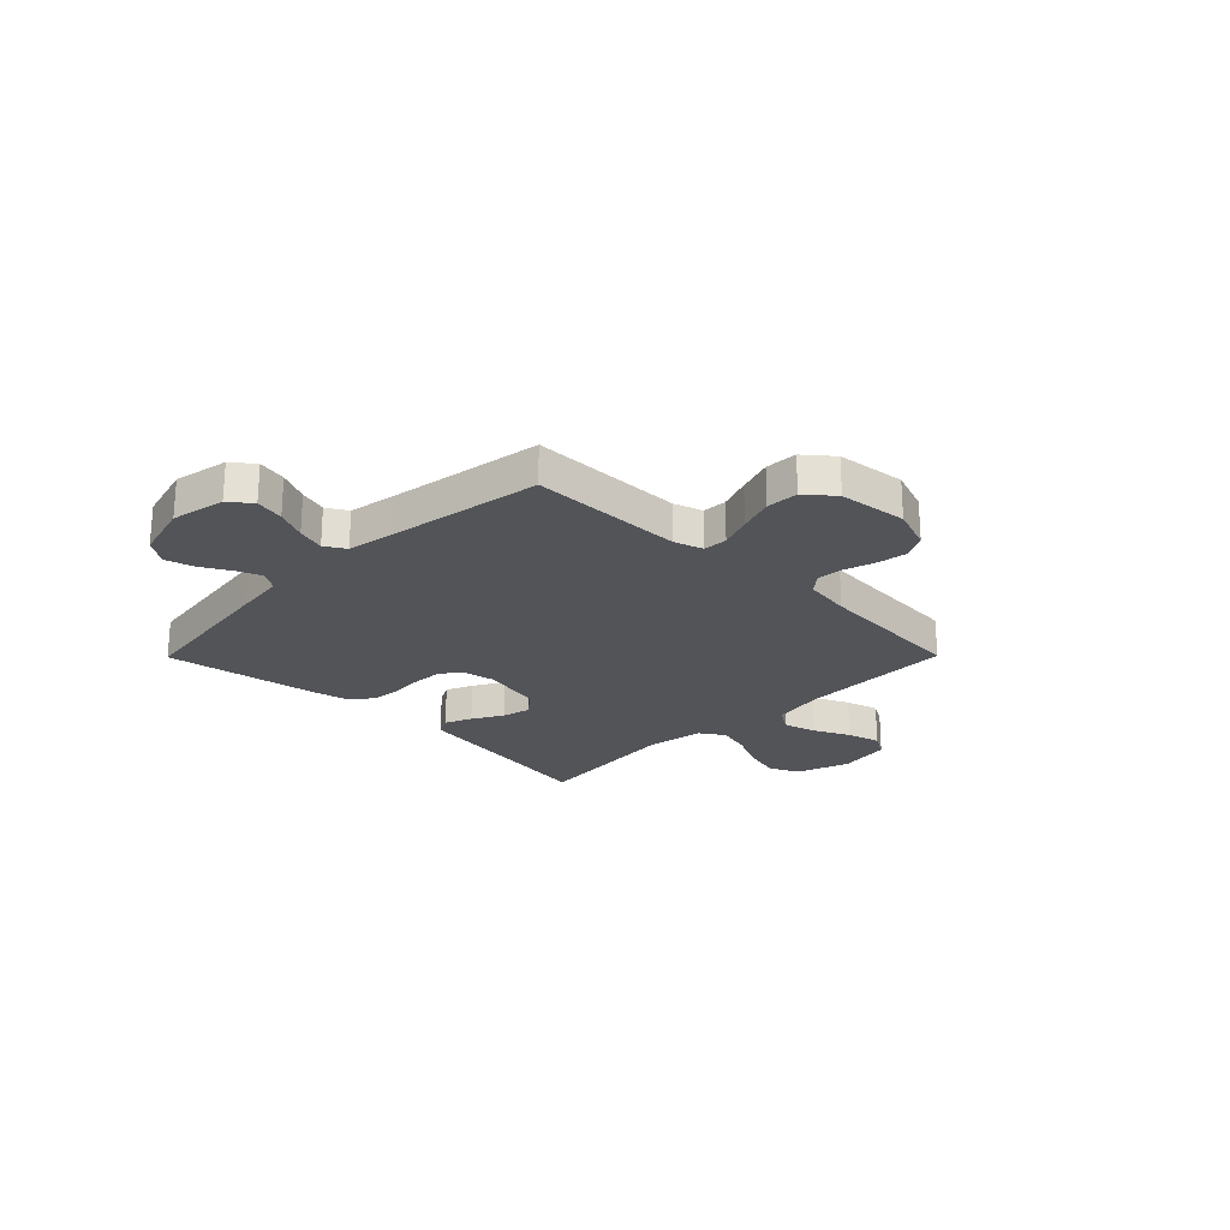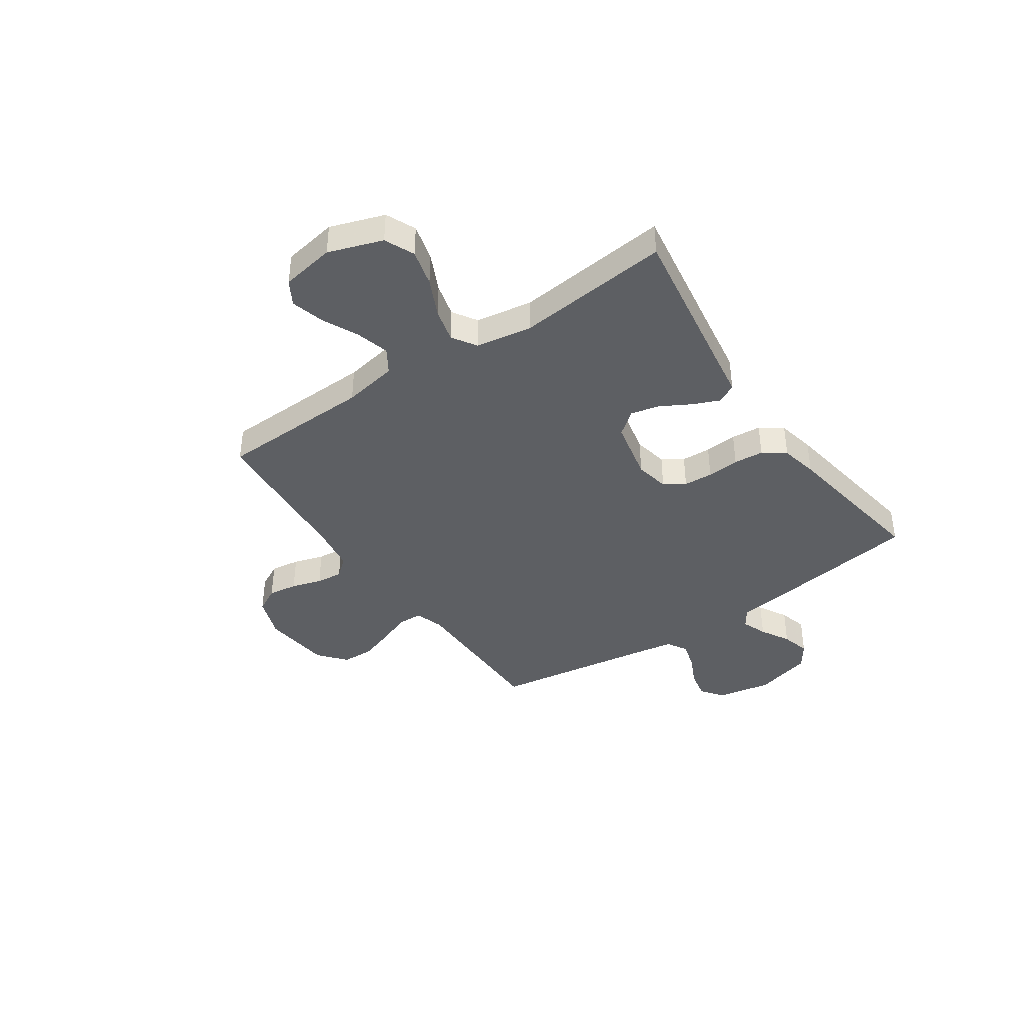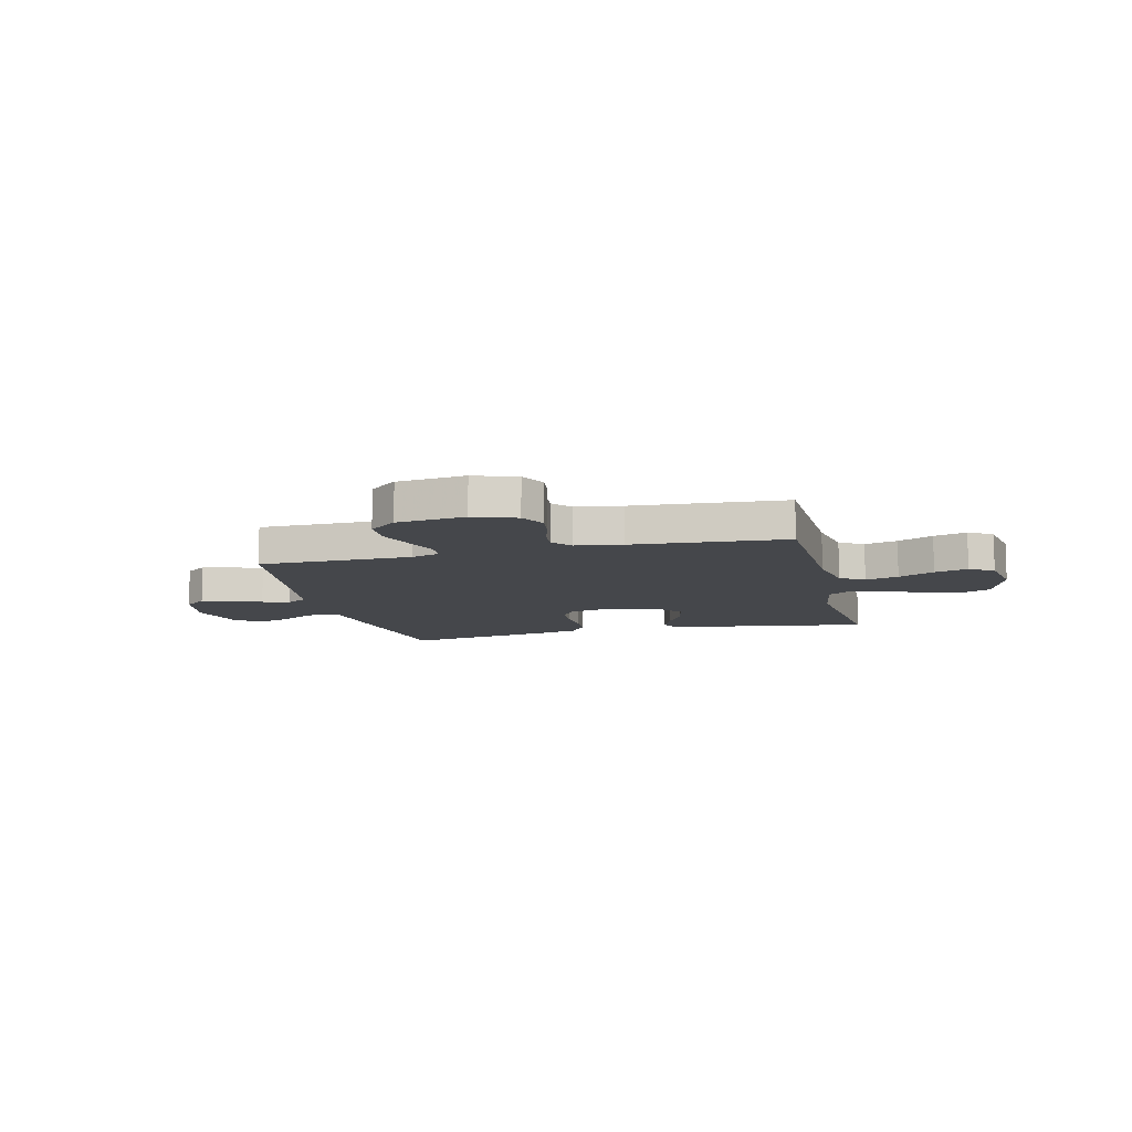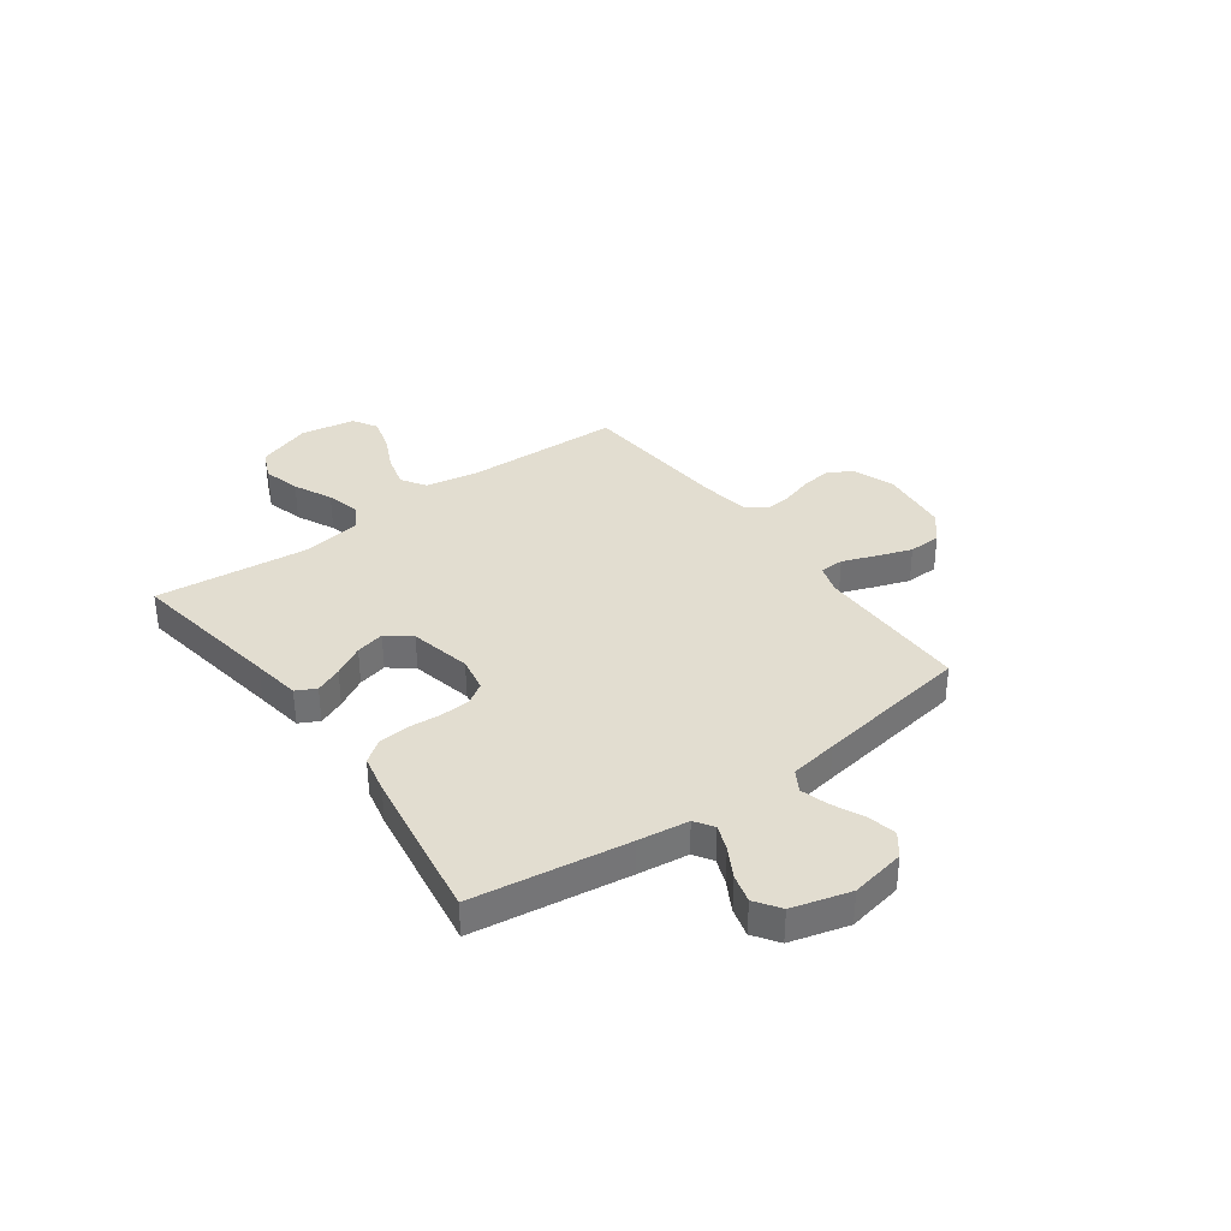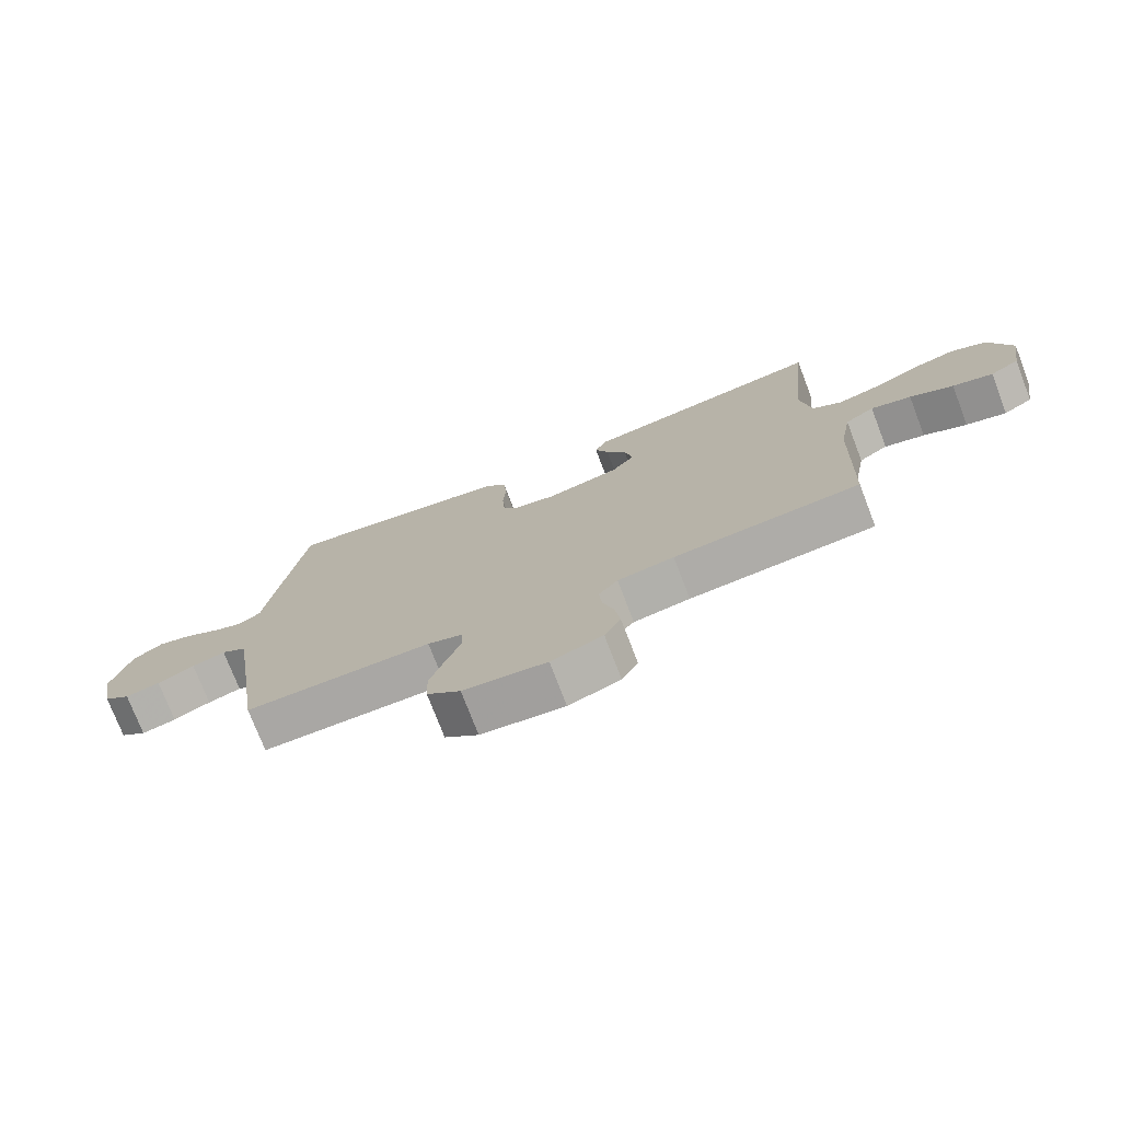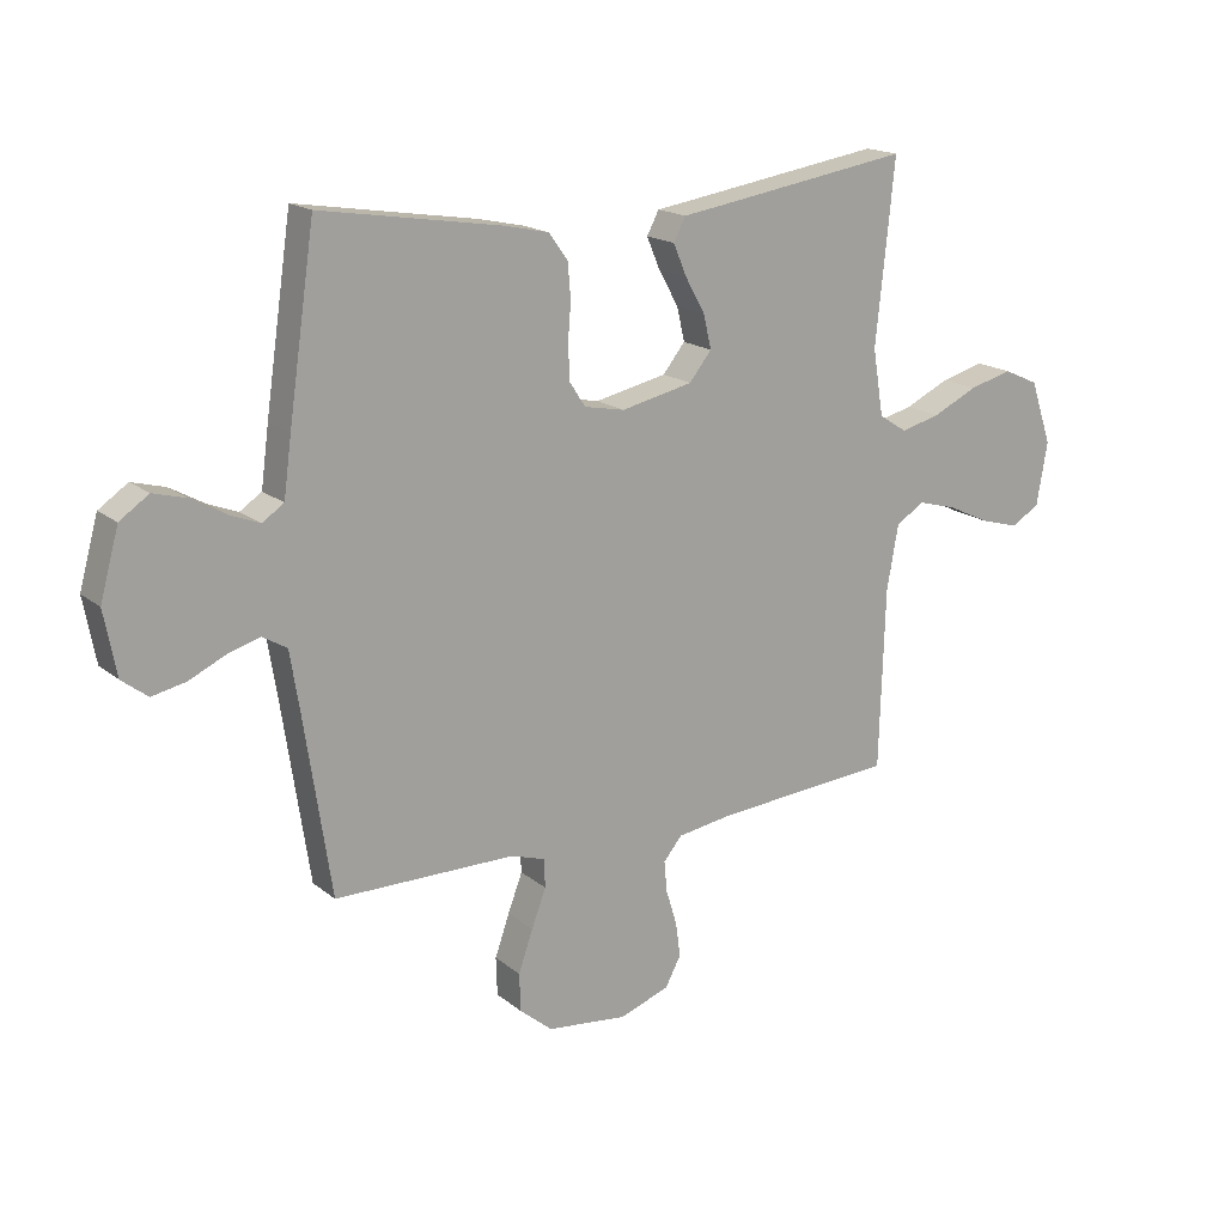
<metadata>
{"format":"obj","ext":"obj","renderer":"f3d","projection":"perspective","resolution":1024,"background":"white","views":[{"elev":-23.2,"azim":135.3,"up":"+Y"},{"elev":-40.1,"azim":-55.6,"up":"+Y"},{"elev":-10.4,"azim":-166.1,"up":"+Y"},{"elev":35.3,"azim":53.8,"up":"+Y"},{"elev":-74.9,"azim":-159.0,"up":"+Z"},{"elev":17.4,"azim":146.8,"up":"+Z"}]}
</metadata>
<code>
v -0.5 0.07 0.5
v -0.2 0.07 0.453
v -0.108 0.07 0.439
v -0.088 0.07 0.401
v -0.11 0.07 0.349
v -0.143 0.07 0.29
v -0.156 0.07 0.234
v -0.119 0.07 0.188
v 0 0.07 0.162
v 0.067 0.07 0.175
v 0.093 0.07 0.215
v 0.096 0.07 0.272
v 0.091 0.07 0.335
v 0.096 0.07 0.393
v 0.127 0.07 0.436
v 0.2 0.07 0.452
v 0.5 0.07 0.5
v 0.544 0.07 0.2
v 0.557 0.07 0.103
v 0.593 0.07 0.079
v 0.642 0.07 0.098
v 0.699 0.07 0.13
v 0.754 0.07 0.145
v 0.802 0.07 0.112
v 0.833 0.07 0
v 0.813 0.07 -0.106
v 0.77 0.07 -0.139
v 0.714 0.07 -0.127
v 0.654 0.07 -0.099
v 0.6 0.07 -0.083
v 0.56 0.07 -0.107
v 0.545 0.07 -0.2
v 0.5 0.07 -0.5
v 0.2 0.07 -0.501
v 0.144 0.07 -0.519
v 0.142 0.07 -0.566
v 0.166 0.07 -0.629
v 0.19 0.07 -0.698
v 0.188 0.07 -0.761
v 0.134 0.07 -0.806
v 0 0.07 -0.821
v -0.083 0.07 -0.791
v -0.109 0.07 -0.742
v -0.101 0.07 -0.685
v -0.083 0.07 -0.626
v -0.078 0.07 -0.574
v -0.109 0.07 -0.537
v -0.2 0.07 -0.523
v -0.5 0.07 -0.5
v -0.509 0.07 -0.2
v -0.528 0.07 -0.094
v -0.575 0.07 -0.064
v -0.64 0.07 -0.082
v -0.71 0.07 -0.115
v -0.775 0.07 -0.133
v -0.822 0.07 -0.105
v -0.84 0.07 0
v -0.804 0.07 0.105
v -0.746 0.07 0.131
v -0.674 0.07 0.112
v -0.6 0.07 0.077
v -0.534 0.07 0.06
v -0.487 0.07 0.09
v -0.469 0.07 0.2
v -0.5 0 0.5
v -0.2 0 0.453
v -0.108 0 0.439
v -0.088 0 0.401
v -0.11 0 0.349
v -0.143 0 0.29
v -0.156 0 0.234
v -0.119 0 0.188
v 0 0 0.162
v 0.067 0 0.175
v 0.093 0 0.215
v 0.096 0 0.272
v 0.091 0 0.335
v 0.096 0 0.393
v 0.127 0 0.436
v 0.2 0 0.452
v 0.5 0 0.5
v 0.544 0 0.2
v 0.557 0 0.103
v 0.593 0 0.079
v 0.642 0 0.098
v 0.699 0 0.13
v 0.754 0 0.145
v 0.802 0 0.112
v 0.833 0 0
v 0.813 0 -0.106
v 0.77 0 -0.139
v 0.714 0 -0.127
v 0.654 0 -0.099
v 0.6 0 -0.083
v 0.56 0 -0.107
v 0.545 0 -0.2
v 0.5 0 -0.5
v 0.2 0 -0.501
v 0.144 0 -0.519
v 0.142 0 -0.566
v 0.166 0 -0.629
v 0.19 0 -0.698
v 0.188 0 -0.761
v 0.134 0 -0.806
v 0 0 -0.821
v -0.083 0 -0.791
v -0.109 0 -0.742
v -0.101 0 -0.685
v -0.083 0 -0.626
v -0.078 0 -0.574
v -0.109 0 -0.537
v -0.2 0 -0.523
v -0.5 0 -0.5
v -0.509 0 -0.2
v -0.528 0 -0.094
v -0.575 0 -0.064
v -0.64 0 -0.082
v -0.71 0 -0.115
v -0.775 0 -0.133
v -0.822 0 -0.105
v -0.84 0 0
v -0.804 0 0.105
v -0.746 0 0.131
v -0.674 0 0.112
v -0.6 0 0.077
v -0.534 0 0.06
v -0.487 0 0.09
v -0.469 0 0.2
f 58 59 60 61
f 58 61 62
f 57 58 62
f 56 57 62
f 53 54 55 56
f 52 53 56 62
f 51 52 62 63
f 48 49 50
f 47 48 50 51
f 42 43 44 45
f 42 45 46
f 41 42 46
f 40 41 46
f 39 40 46 47
f 36 37 38 39
f 32 33 34
f 31 32 34 35
f 26 27 28 29
f 26 29 30
f 25 26 30
f 24 25 30
f 21 22 23 24
f 20 21 24 30
f 19 20 30 31
f 12 13 14 15
f 11 12 15 16
f 3 4 5 6
f 2 3 6
f 64 1 2 6
f 63 64 6 7
f 36 39 47 51
f 35 36 51 63
f 11 16 17 18
f 10 11 18 19
f 9 10 19 31
f 35 63 7 8
f 8 9 31 35
f 125 124 123 122
f 126 125 122
f 126 122 121
f 126 121 120
f 120 119 118 117
f 126 120 117 116
f 127 126 116 115
f 114 113 112
f 115 114 112 111
f 109 108 107 106
f 110 109 106
f 110 106 105
f 110 105 104
f 111 110 104 103
f 103 102 101 100
f 98 97 96
f 99 98 96 95
f 93 92 91 90
f 94 93 90
f 94 90 89
f 94 89 88
f 88 87 86 85
f 94 88 85 84
f 95 94 84 83
f 79 78 77 76
f 80 79 76 75
f 70 69 68 67
f 70 67 66
f 70 66 65 128
f 71 70 128 127
f 115 111 103 100
f 127 115 100 99
f 82 81 80 75
f 83 82 75 74
f 95 83 74 73
f 72 71 127 99
f 99 95 73 72
f 1 65 66 2
f 2 66 67 3
f 3 67 68 4
f 4 68 69 5
f 5 69 70 6
f 6 70 71 7
f 7 71 72 8
f 8 72 73 9
f 9 73 74 10
f 10 74 75 11
f 11 75 76 12
f 12 76 77 13
f 13 77 78 14
f 14 78 79 15
f 15 79 80 16
f 16 80 81 17
f 17 81 82 18
f 18 82 83 19
f 19 83 84 20
f 20 84 85 21
f 21 85 86 22
f 22 86 87 23
f 23 87 88 24
f 24 88 89 25
f 25 89 90 26
f 26 90 91 27
f 27 91 92 28
f 28 92 93 29
f 29 93 94 30
f 30 94 95 31
f 31 95 96 32
f 32 96 97 33
f 33 97 98 34
f 34 98 99 35
f 35 99 100 36
f 36 100 101 37
f 37 101 102 38
f 38 102 103 39
f 39 103 104 40
f 40 104 105 41
f 41 105 106 42
f 42 106 107 43
f 43 107 108 44
f 44 108 109 45
f 45 109 110 46
f 46 110 111 47
f 47 111 112 48
f 48 112 113 49
f 49 113 114 50
f 50 114 115 51
f 51 115 116 52
f 52 116 117 53
f 53 117 118 54
f 54 118 119 55
f 55 119 120 56
f 56 120 121 57
f 57 121 122 58
f 58 122 123 59
f 59 123 124 60
f 60 124 125 61
f 61 125 126 62
f 62 126 127 63
f 63 127 128 64
f 64 128 65 1

</code>
